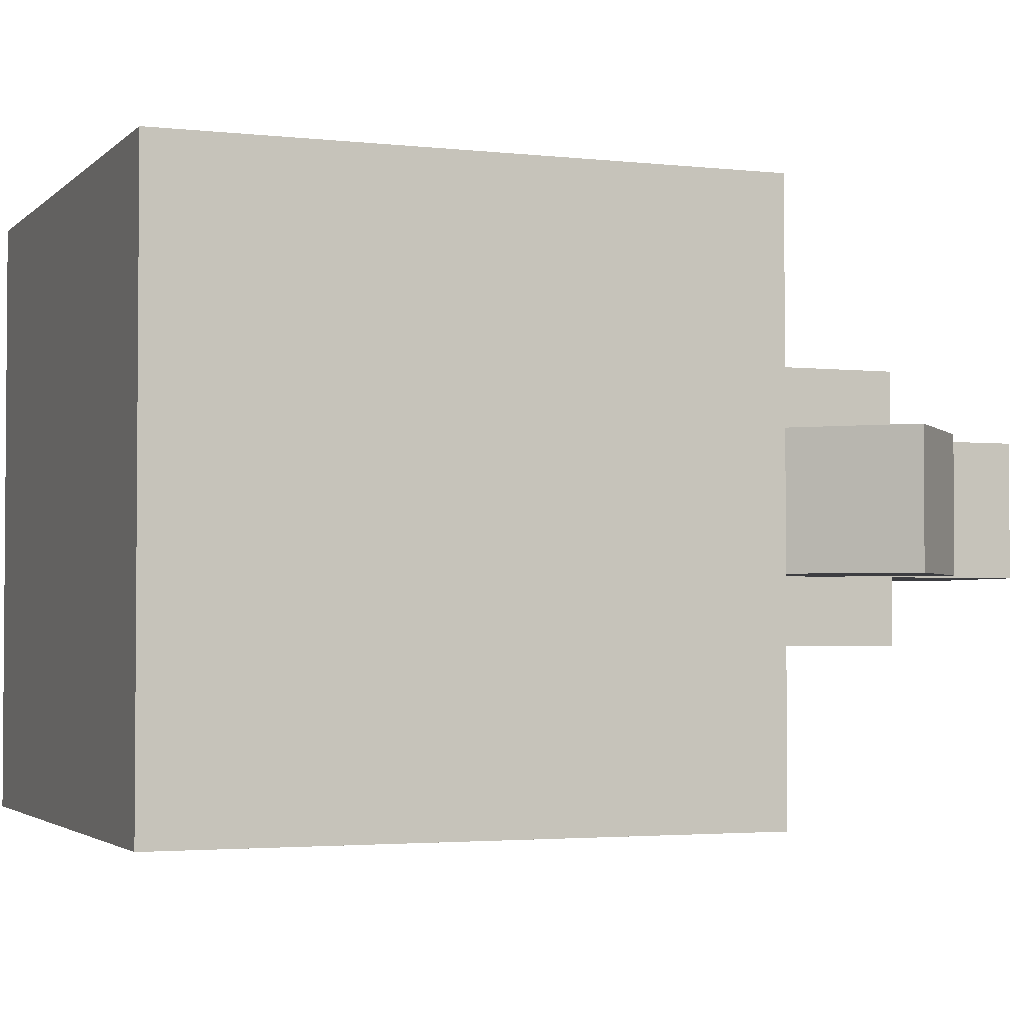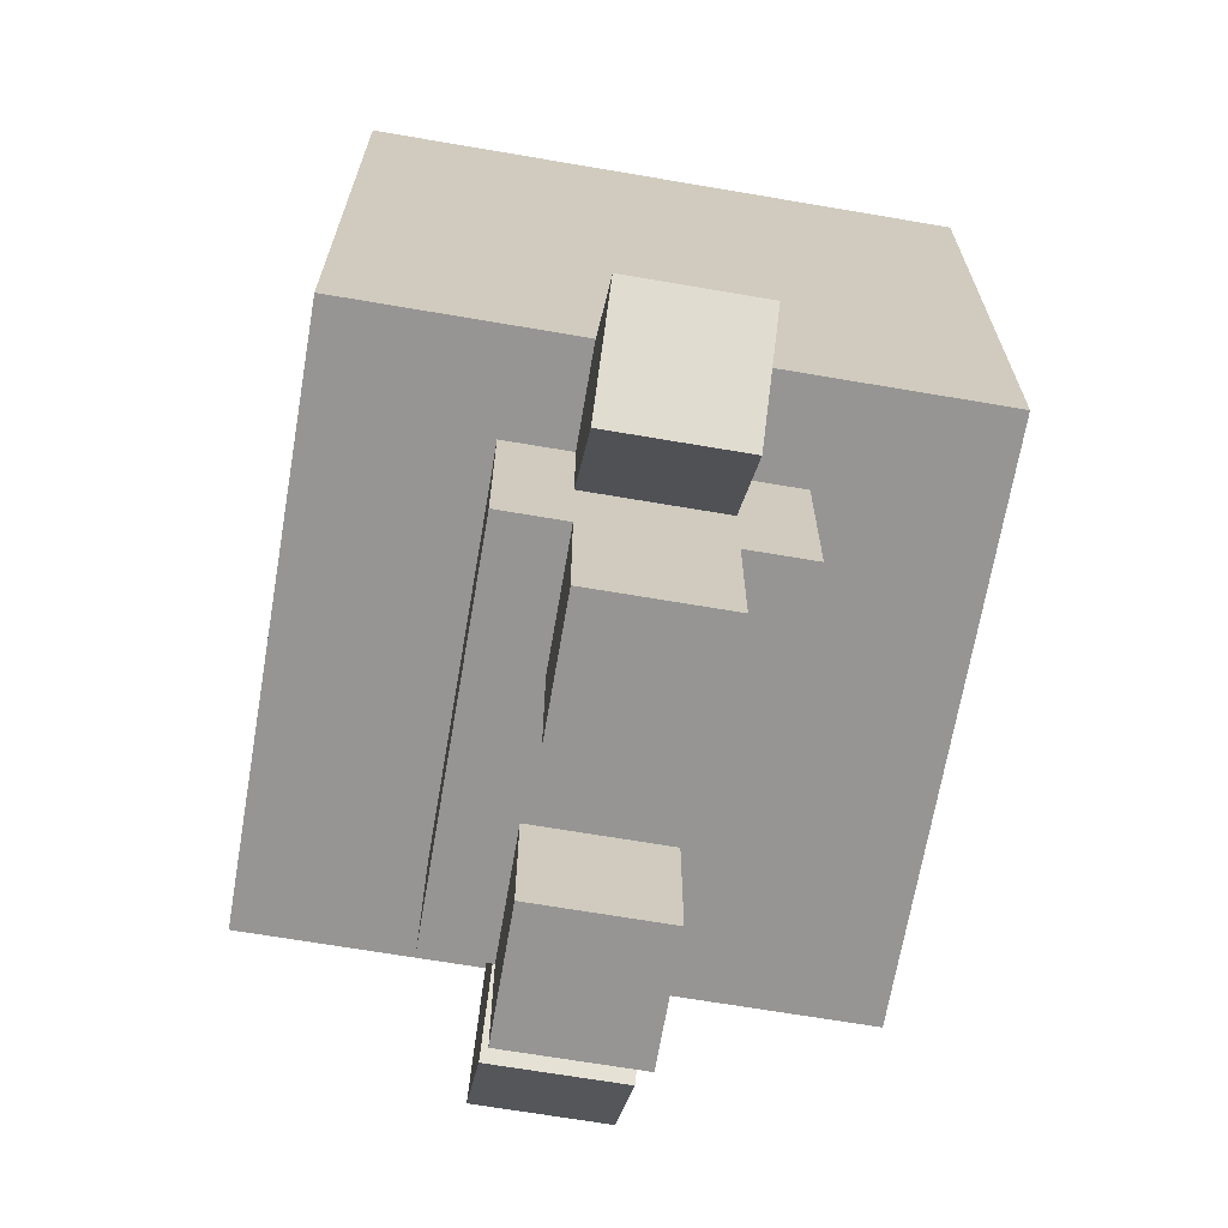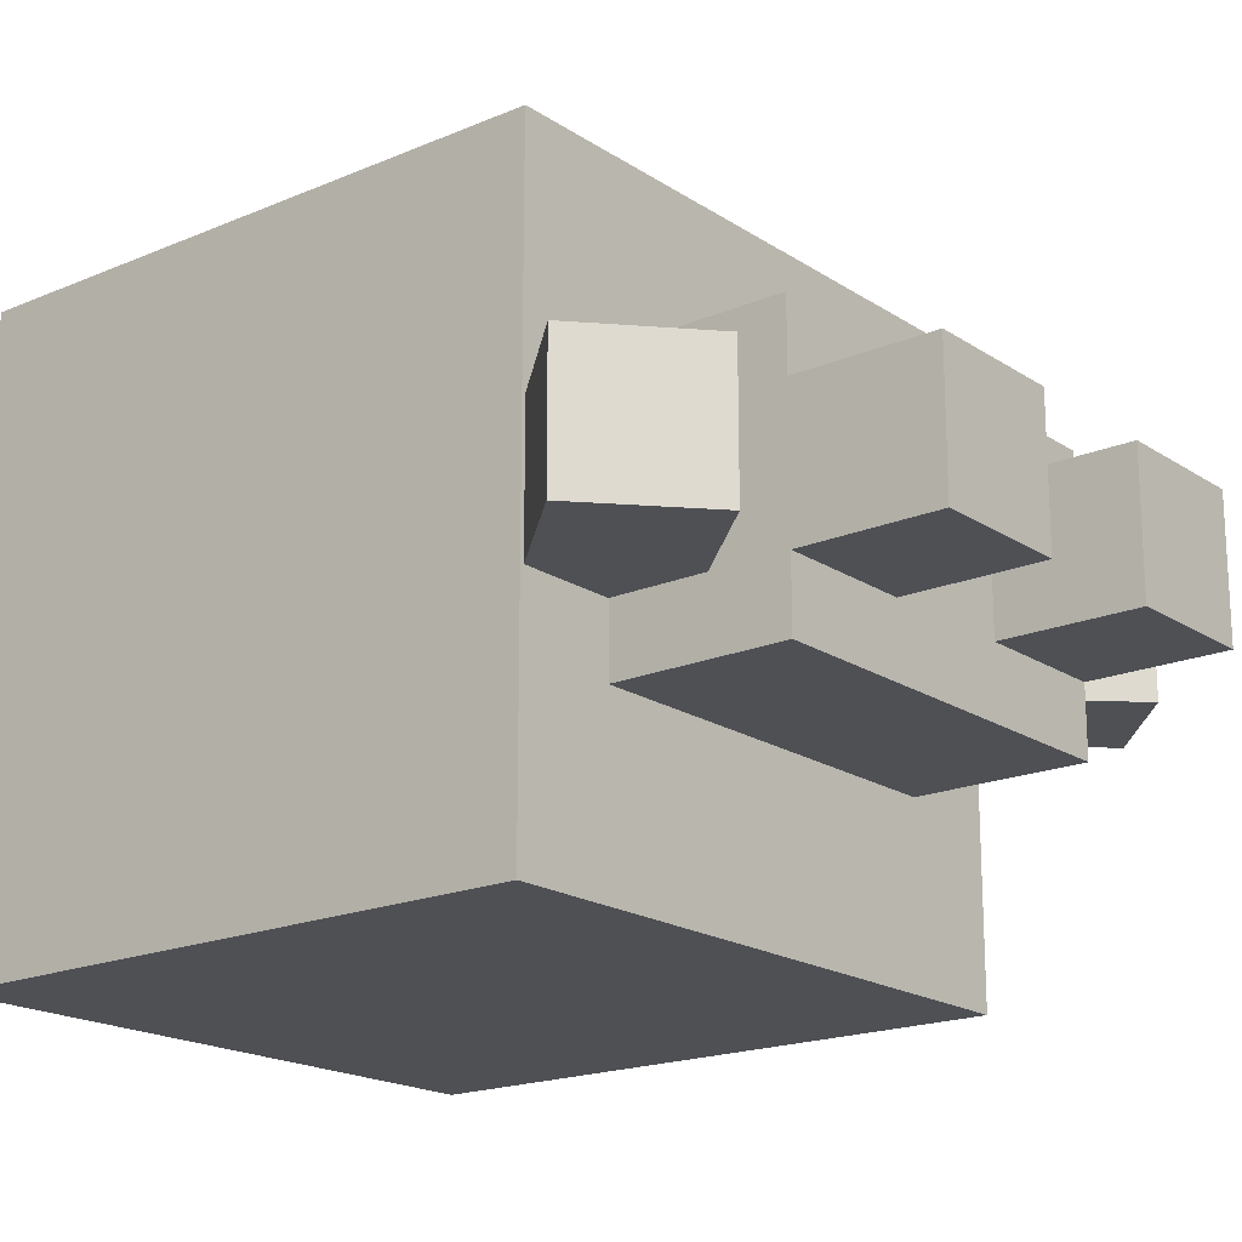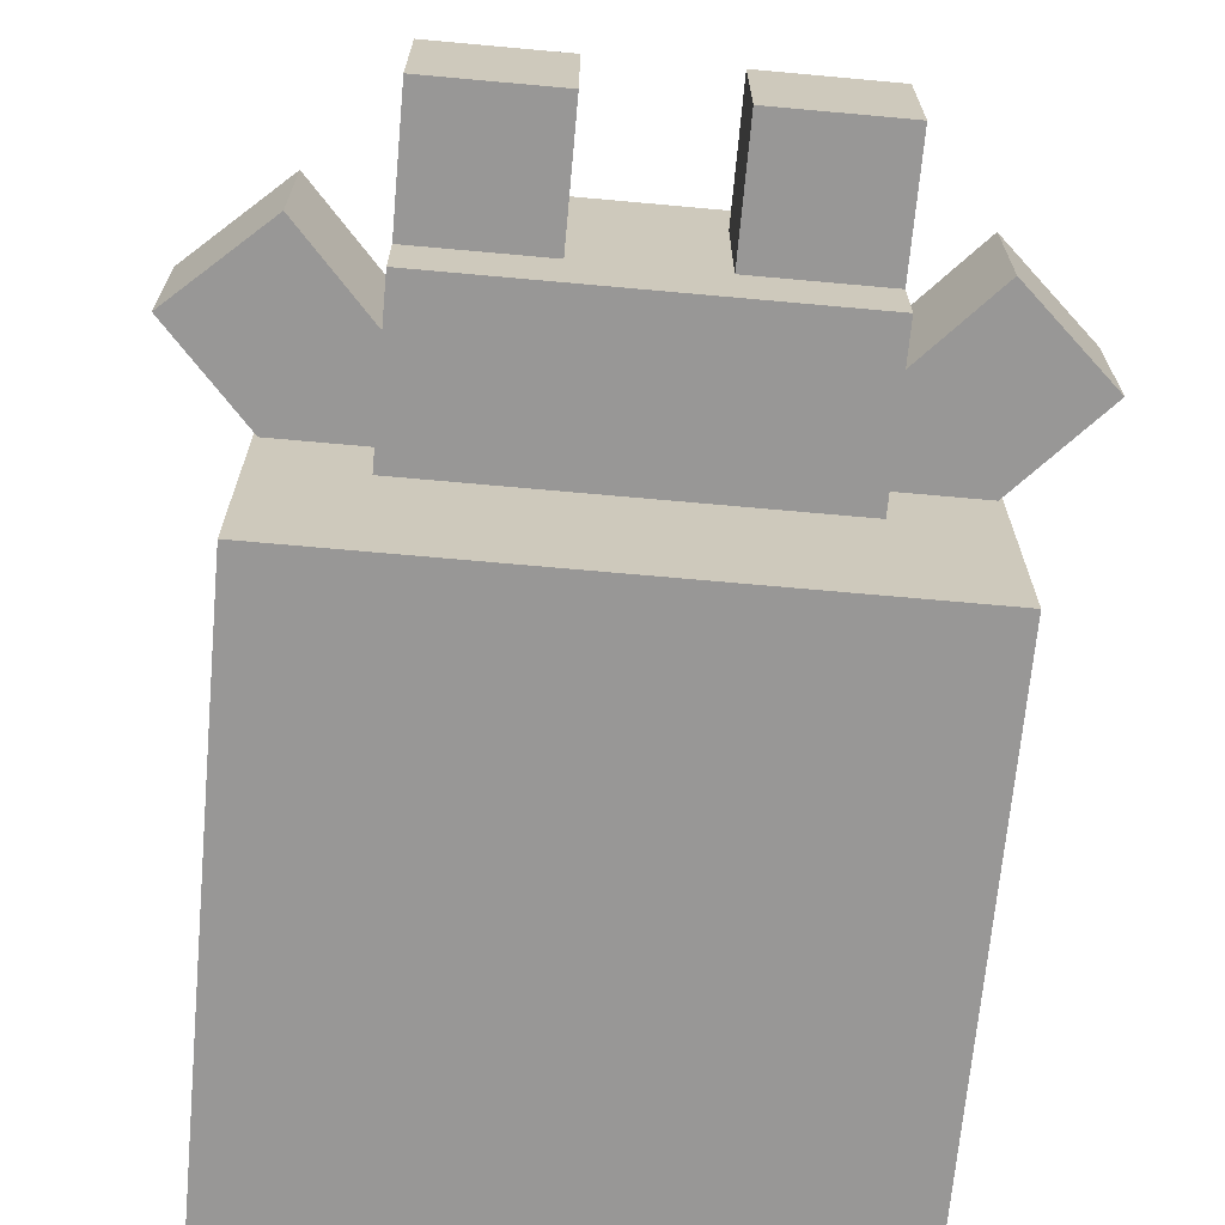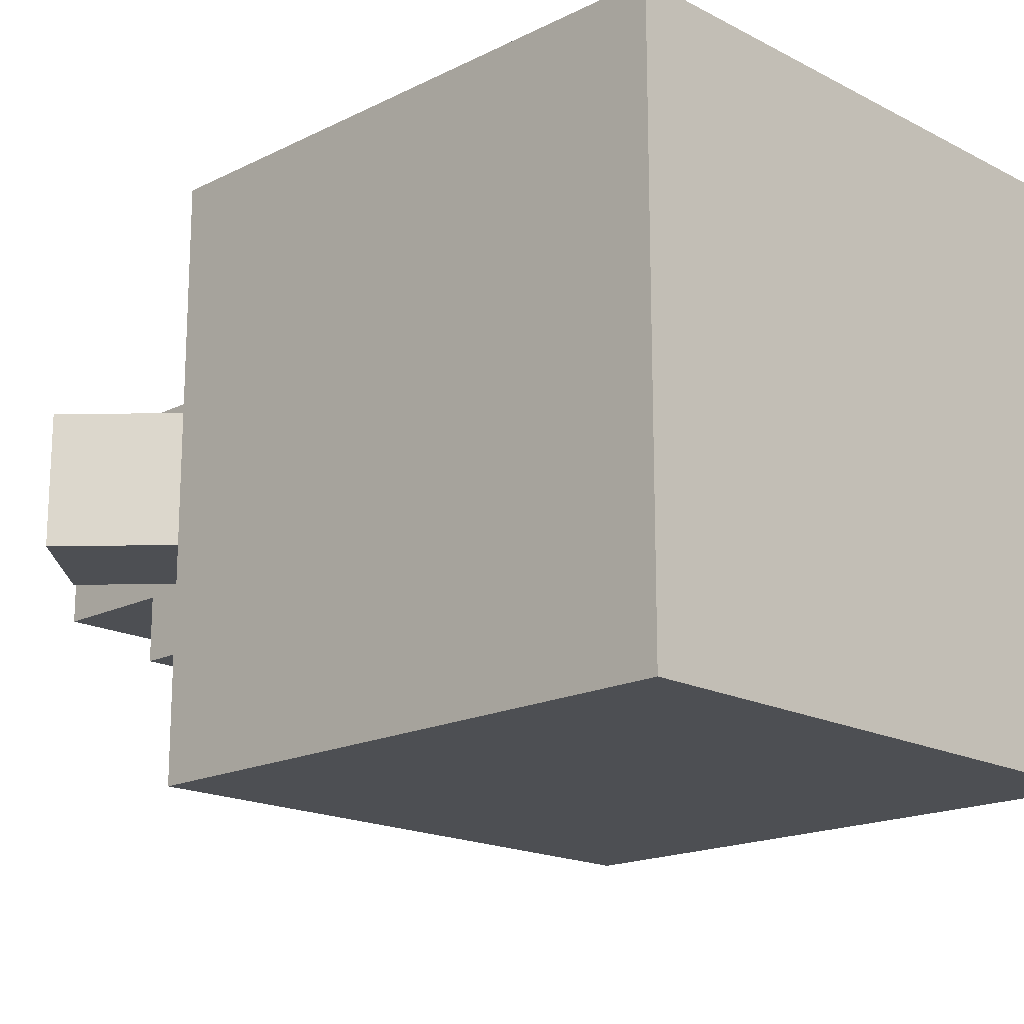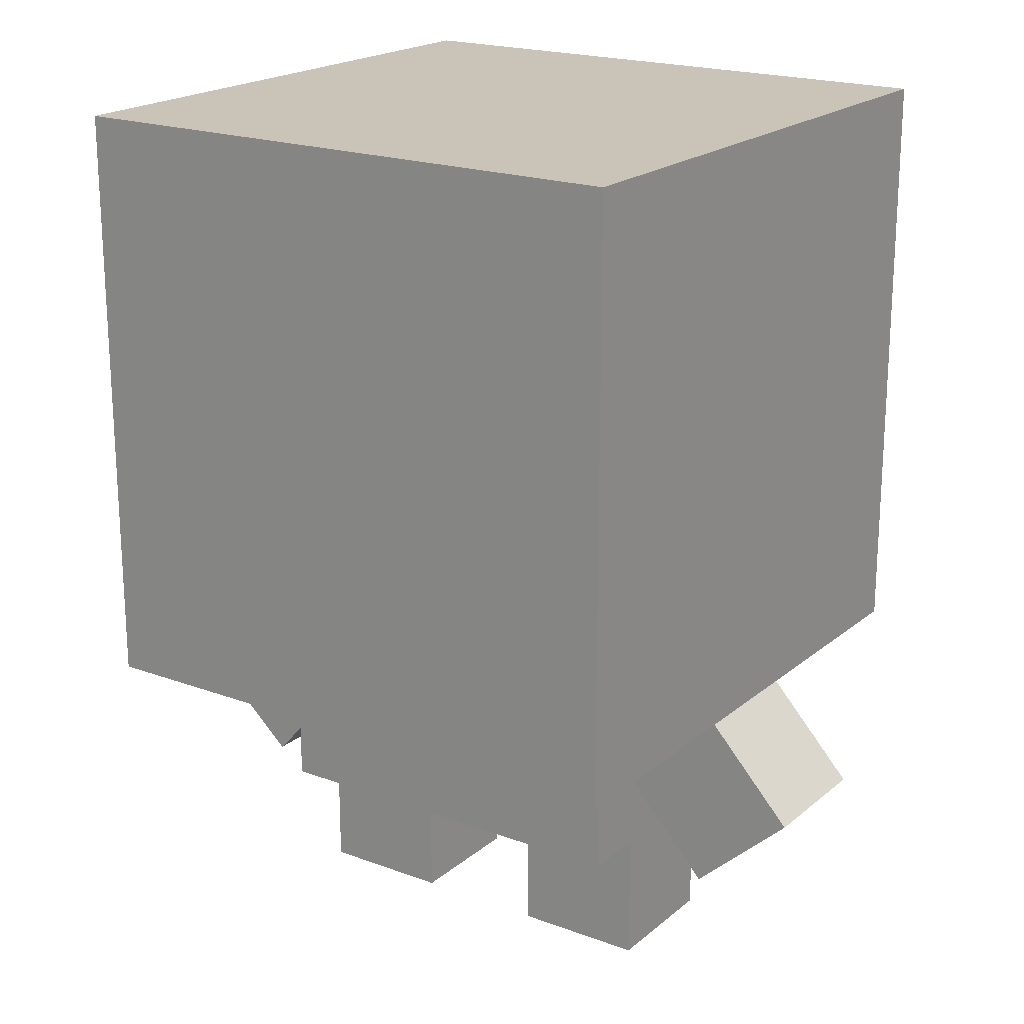
<metadata>
{"format":"obj","ext":"obj","renderer":"f3d","projection":"perspective","resolution":1024,"background":"white","views":[{"elev":-2.7,"azim":-111.4,"up":"+Z"},{"elev":-67.6,"azim":80.3,"up":"+Y"},{"elev":-18.7,"azim":-51.0,"up":"+Z"},{"elev":-68.3,"azim":-5.2,"up":"+Z"},{"elev":-17.6,"azim":134.4,"up":"+Z"},{"elev":20.0,"azim":-145.7,"up":"+Y"}]}
</metadata>
<code>
o headwear
v 0.2812 0.8438 0.2812
v 0.2812 0.8438 -0.2812
v 0.2812 0.2812 0.2812
v 0.2812 0.2812 -0.2812
v -0.2812 0.8438 -0.2812
v -0.2812 0.8438 0.2812
v -0.2812 0.2812 -0.2812
v -0.2812 0.2812 0.2812
f 4 7 5 2
f 3 4 2 1
f 8 3 1 6
f 7 8 6 5
f 6 1 2 5
f 7 4 3 8
o head
v 0.25 0.8125 0.25
v 0.25 0.8125 -0.25
v 0.25 0.3125 0.25
v 0.25 0.3125 -0.25
v -0.25 0.8125 -0.25
v -0.25 0.8125 0.25
v -0.25 0.3125 -0.25
v -0.25 0.3125 0.25
f 12 15 13 10
f 11 12 10 9
f 16 11 9 14
f 15 16 14 13
f 14 9 10 13
f 15 12 11 16
o body
v 0.1875 0.3125 0.125
v 0.1875 0.3125 -0.125
v 0.1875 0.125 0.125
v 0.1875 0.125 -0.125
v -0.1875 0.3125 -0.125
v -0.1875 0.3125 0.125
v -0.1875 0.125 -0.125
v -0.1875 0.125 0.125
f 20 23 21 18
f 19 20 18 17
f 24 19 17 22
f 23 24 22 21
f 22 17 18 21
f 23 20 19 24
o right_arm
v 0.2327 0.3301 0.0625
v 0.2327 0.3301 -0.0625
v 0.3594 0.1919 0.0625
v 0.3594 0.1919 -0.0625
v 0.1406 0.2456 -0.0625
v 0.1406 0.2456 0.0625
v 0.2673 0.1074 -0.0625
v 0.2673 0.1074 0.0625
f 28 31 29 26
f 27 28 26 25
f 32 27 25 30
f 31 32 30 29
f 30 25 26 29
f 31 28 27 32
o left_arm
v -0.1406 0.2456 0.0625
v -0.1406 0.2456 -0.0625
v -0.2673 0.1074 0.0625
v -0.2673 0.1074 -0.0625
v -0.2327 0.3301 -0.0625
v -0.2327 0.3301 0.0625
v -0.3594 0.1919 -0.0625
v -0.3594 0.1919 0.0625
f 36 39 37 34
f 35 36 34 33
f 40 35 33 38
f 39 40 38 37
f 38 33 34 37
f 39 36 35 40
o right_leg
v 0.1875 0.125 0.0625
v 0.1875 0.125 -0.0625
v 0.1875 0 0.0625
v 0.1875 0 -0.0625
v 0.0625 0.125 -0.0625
v 0.0625 0.125 0.0625
v 0.0625 0 -0.0625
v 0.0625 0 0.0625
f 44 47 45 42
f 43 44 42 41
f 48 43 41 46
f 47 48 46 45
f 46 41 42 45
f 47 44 43 48
o left_leg
v -0.0625 0.125 0.0625
v -0.0625 0.125 -0.0625
v -0.0625 0 0.0625
v -0.0625 0 -0.0625
v -0.1875 0.125 -0.0625
v -0.1875 0.125 0.0625
v -0.1875 0 -0.0625
v -0.1875 0 0.0625
f 52 55 53 50
f 51 52 50 49
f 56 51 49 54
f 55 56 54 53
f 54 49 50 53
f 55 52 51 56

</code>
